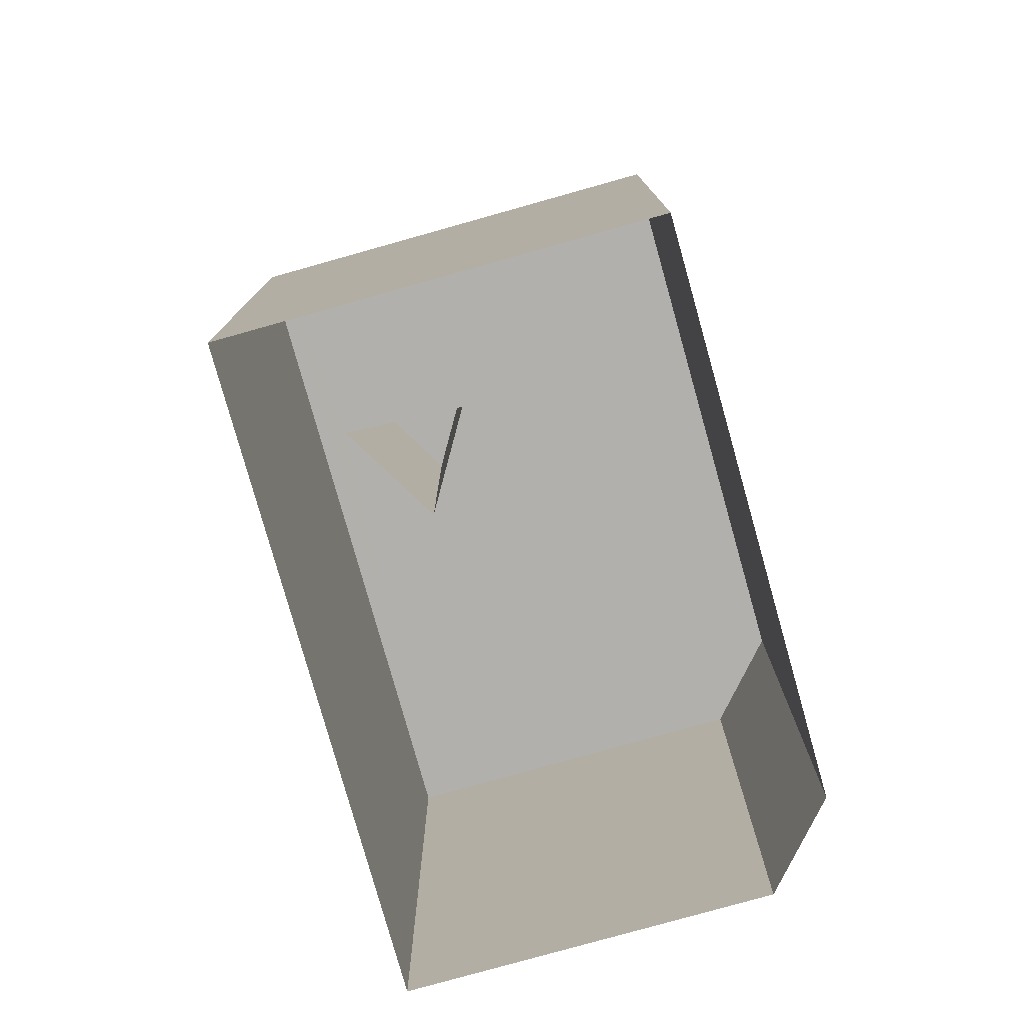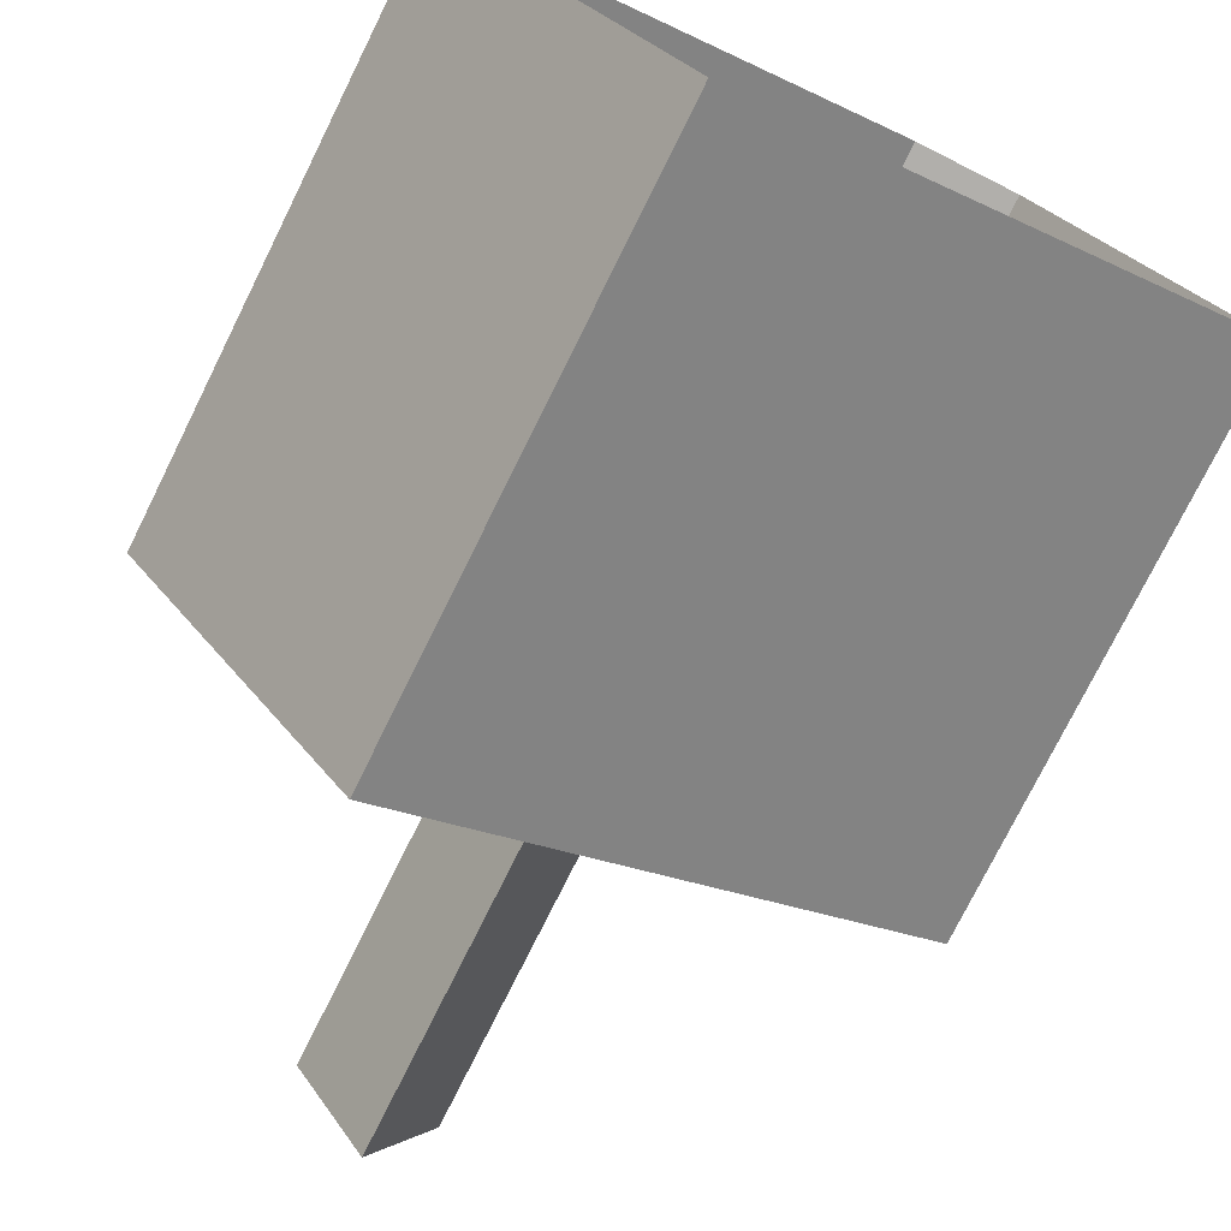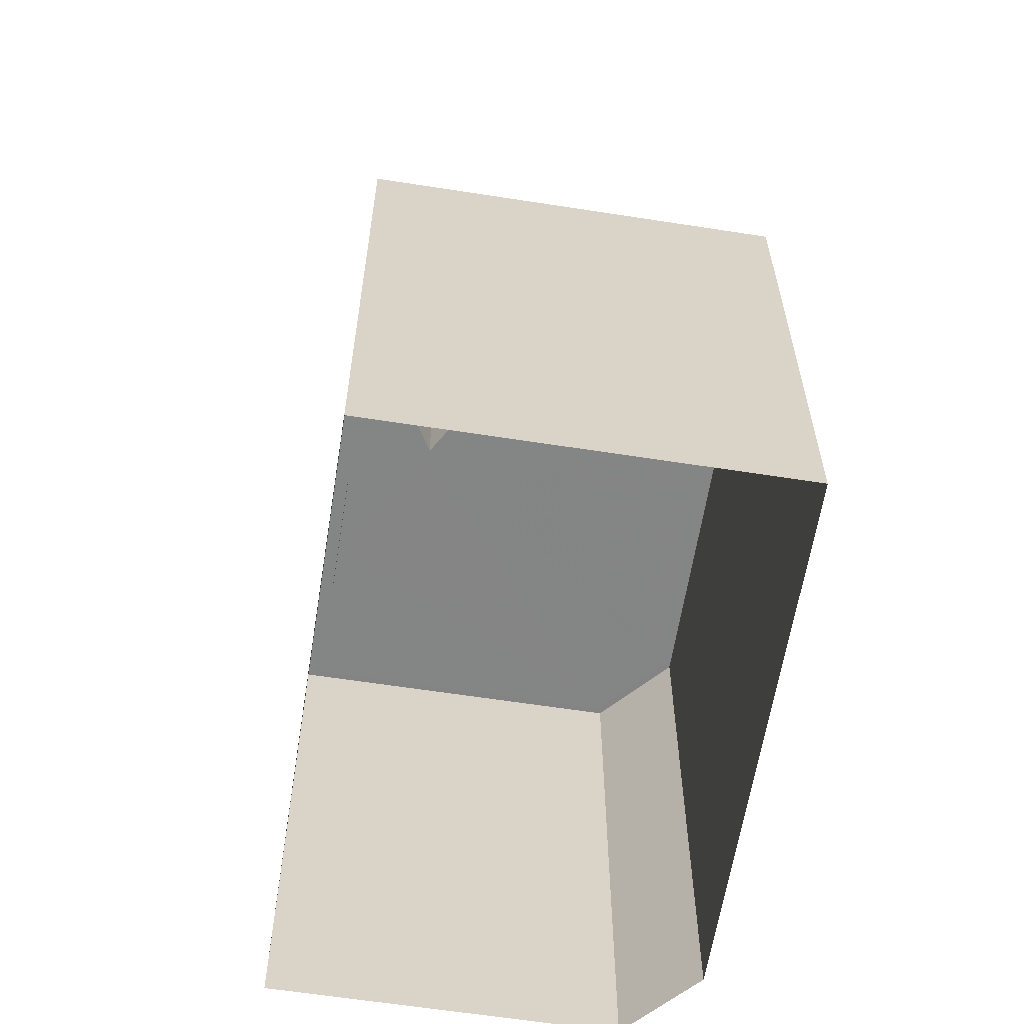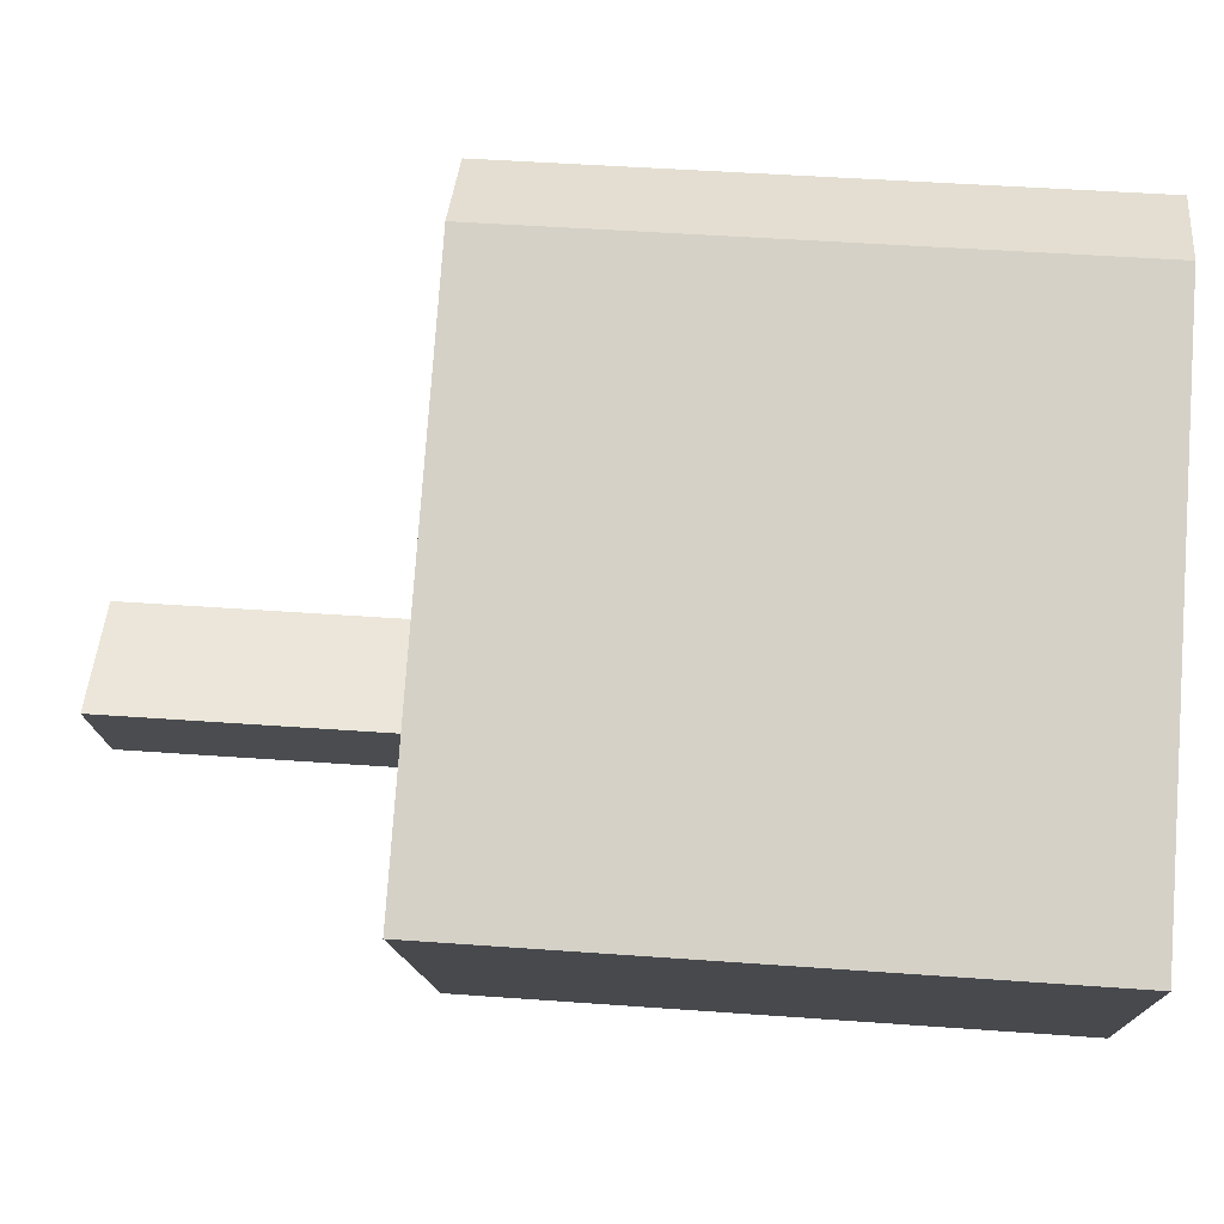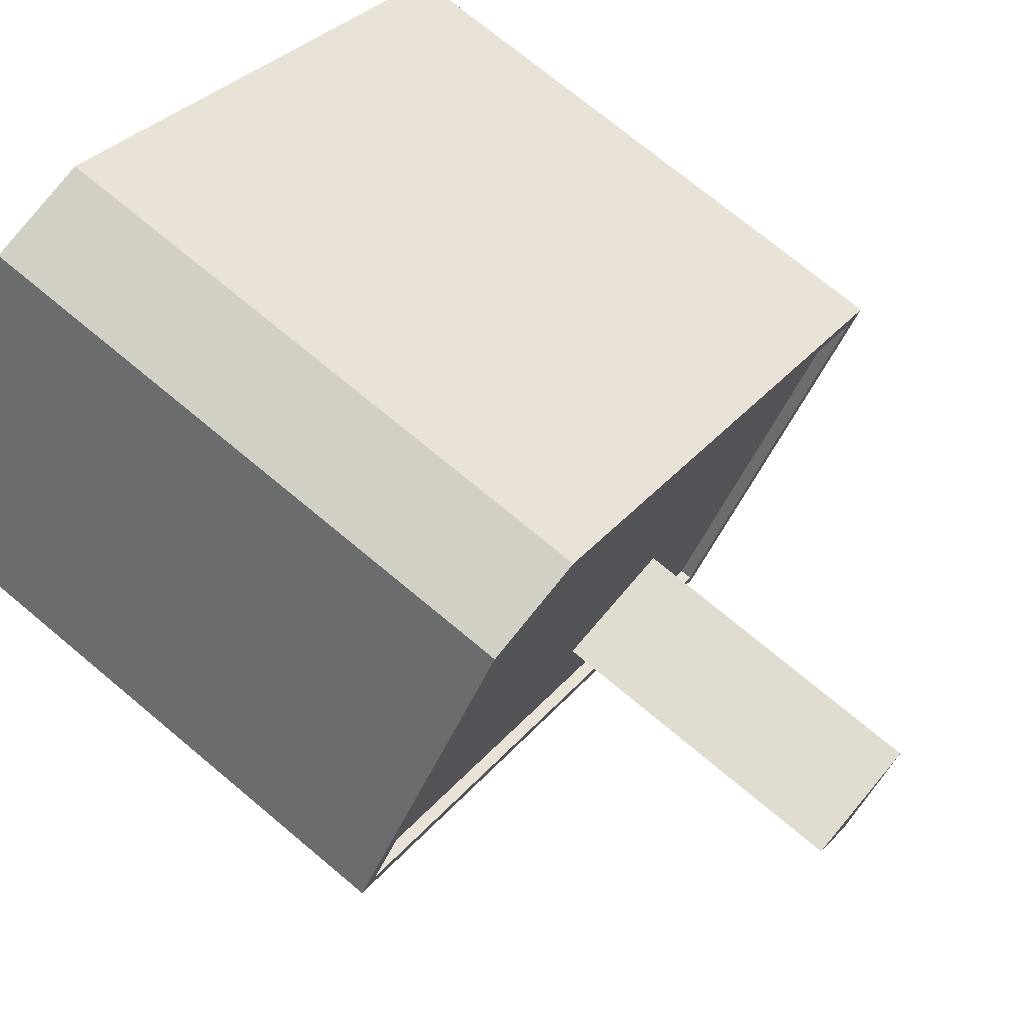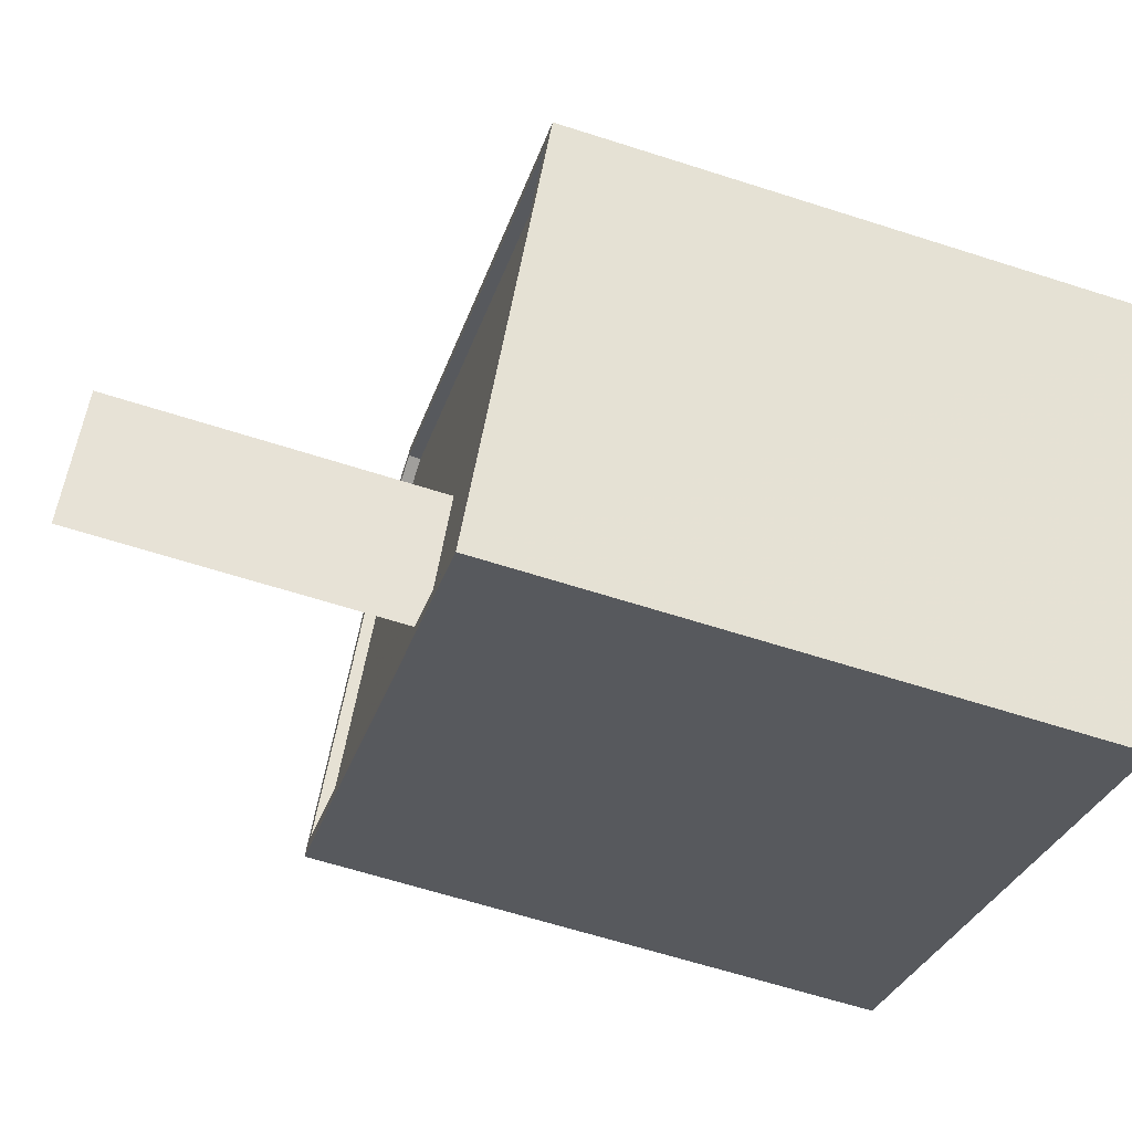
<metadata>
{"format":"obj","ext":"obj","renderer":"f3d","projection":"perspective","resolution":1024,"background":"white","views":[{"elev":-78.6,"azim":72.1,"up":"+Z"},{"elev":-76.4,"azim":153.6,"up":"+Y"},{"elev":-61.6,"azim":47.4,"up":"+Z"},{"elev":44.2,"azim":94.9,"up":"+Y"},{"elev":72.5,"azim":-50.1,"up":"+Y"},{"elev":-62.8,"azim":71.9,"up":"+Y"}]}
</metadata>
<code>
v 1.289e+04 -1.559e+04 18.25
v 1.289e+04 -1.559e+04 18.25
v 1.289e+04 -1.56e+04 18.25
v 1.29e+04 -1.56e+04 18.25
v 1.29e+04 -1.561e+04 18.25
v 1.289e+04 -1.56e+04 36.87
v 1.29e+04 -1.56e+04 36.87
v 1.29e+04 -1.56e+04 36.87
v 1.289e+04 -1.56e+04 30.2
v 1.289e+04 -1.56e+04 30.2
v 1.289e+04 -1.559e+04 30.2
v 1.289e+04 -1.559e+04 30.2
v 1.289e+04 -1.56e+04 30.2
v 1.29e+04 -1.56e+04 30.21
v 1.29e+04 -1.56e+04 30.2
v 1.29e+04 -1.56e+04 30.2
v 1.29e+04 -1.561e+04 30.2
v 1.29e+04 -1.56e+04 30.2
v 1.289e+04 -1.559e+04 30.45
v 1.29e+04 -1.56e+04 30.46
v 1.289e+04 -1.559e+04 30.45
v 1.289e+04 -1.559e+04 30.45
v 1.289e+04 -1.559e+04 30.45
v 1.29e+04 -1.56e+04 30.46
v 1.289e+04 -1.56e+04 30.45
v 1.29e+04 -1.561e+04 30.45
v 1.289e+04 -1.56e+04 30.45
v 1.29e+04 -1.561e+04 30.45
f 1 2 3
f 2 4 5
f 3 2 5
f 6 7 8
f 9 10 11
f 12 11 13
f 14 12 15
f 16 14 15
f 12 13 15
f 11 10 13
f 16 15 17
f 17 18 10
f 10 18 13
f 15 18 17
f 19 20 21
f 22 19 21
f 22 21 23
f 20 24 21
f 22 23 25
f 20 26 24
f 23 27 25
f 25 27 26
f 28 26 20
f 25 26 28
f 15 8 7
f 18 15 7
f 6 18 7
f 6 13 18
f 15 13 6
f 8 15 6
f 22 11 12
f 19 22 12
f 19 12 14
f 20 19 14
f 17 28 16
f 16 20 14
f 16 28 20
f 17 10 28
f 10 9 25
f 28 10 25
f 25 9 11
f 22 25 11
f 21 4 2
f 21 24 4
f 26 5 4
f 24 26 4
f 5 27 3
f 5 26 27
f 27 1 3
f 27 23 1
f 23 2 1
f 23 21 2

</code>
